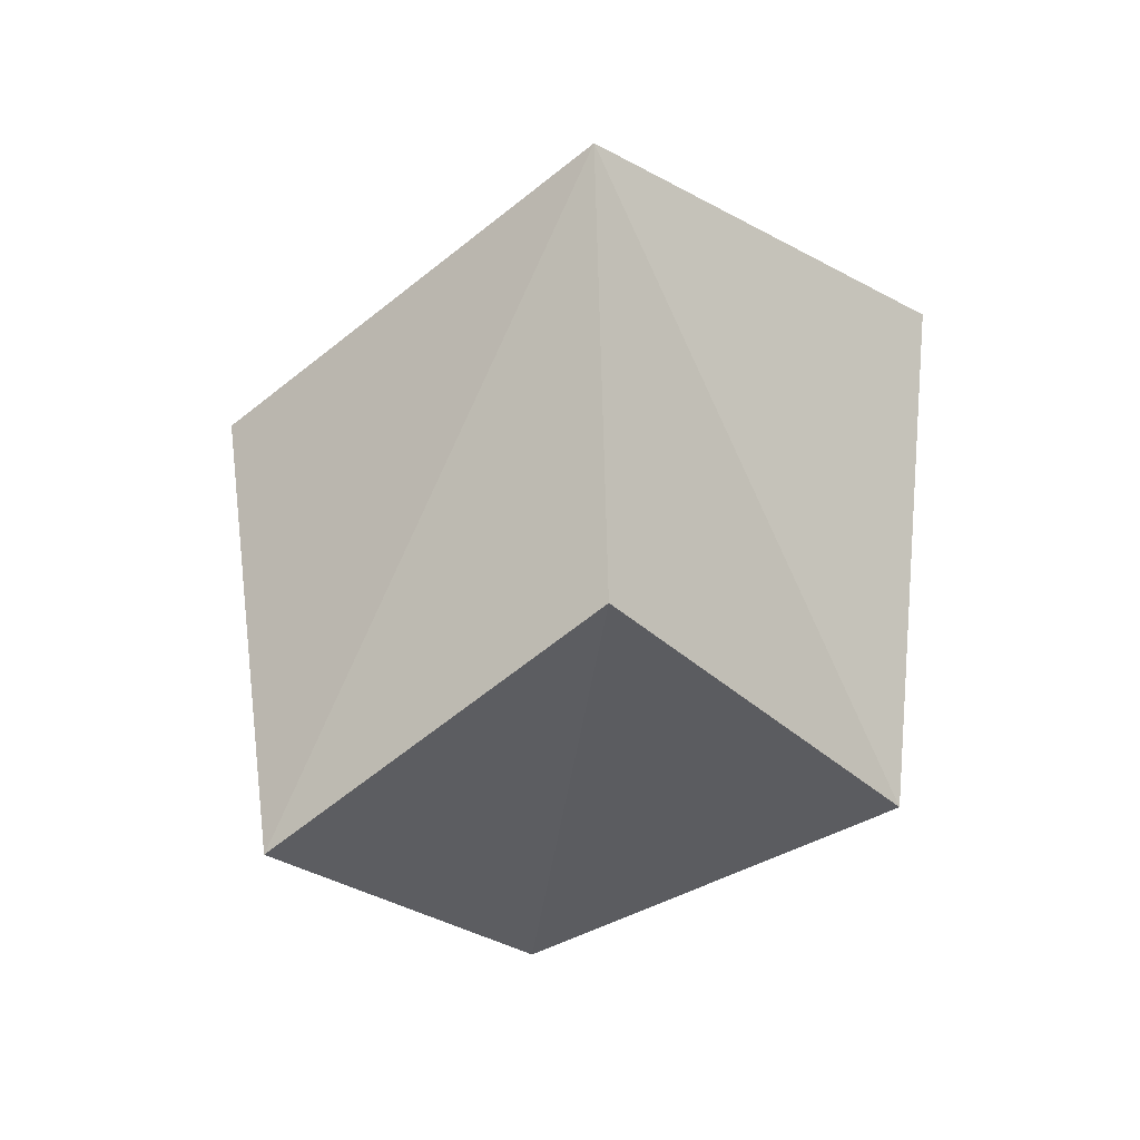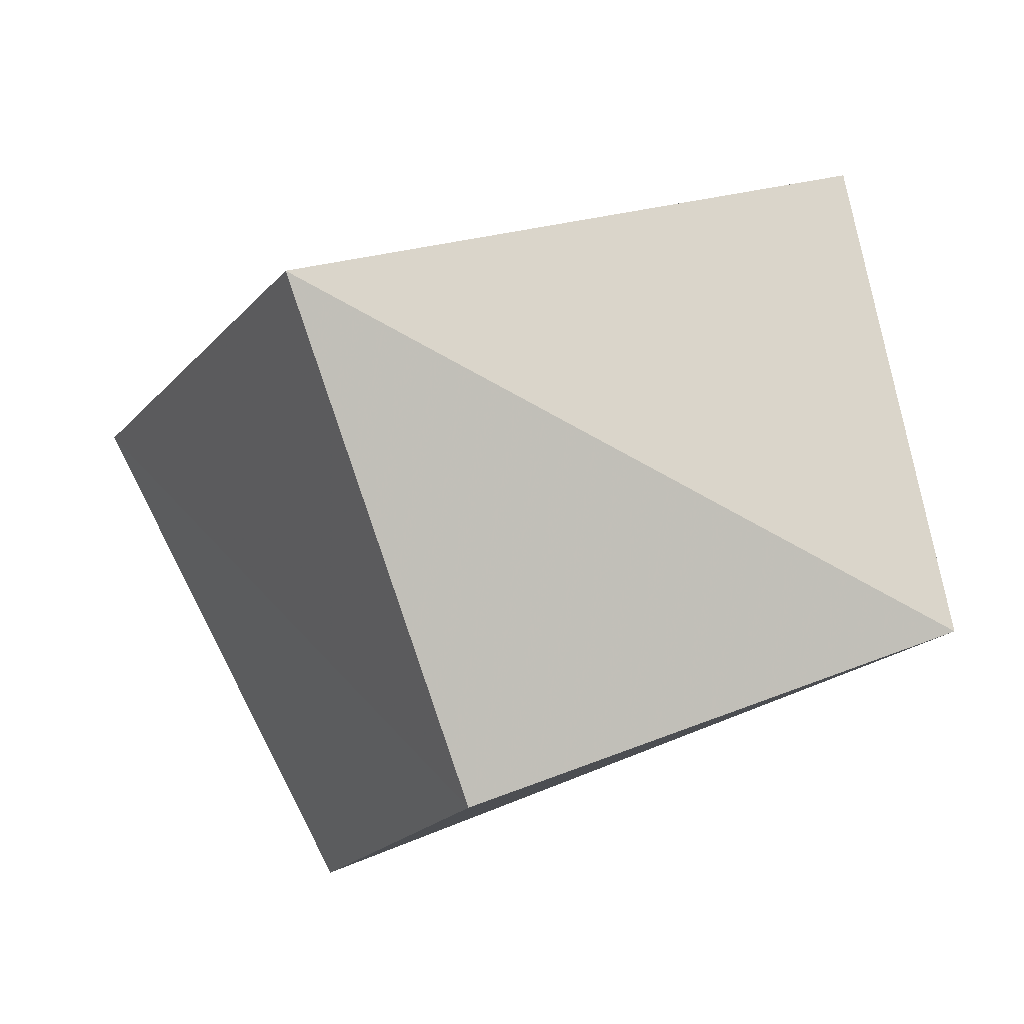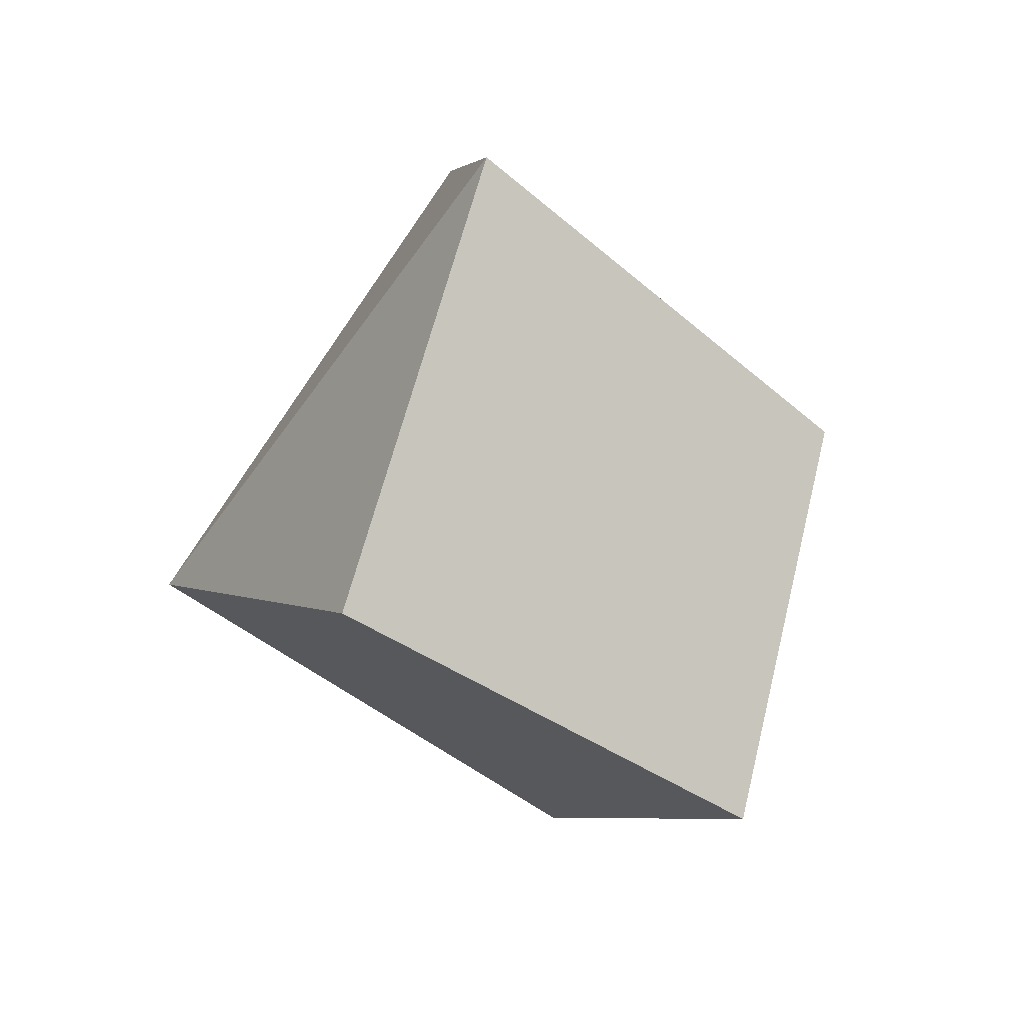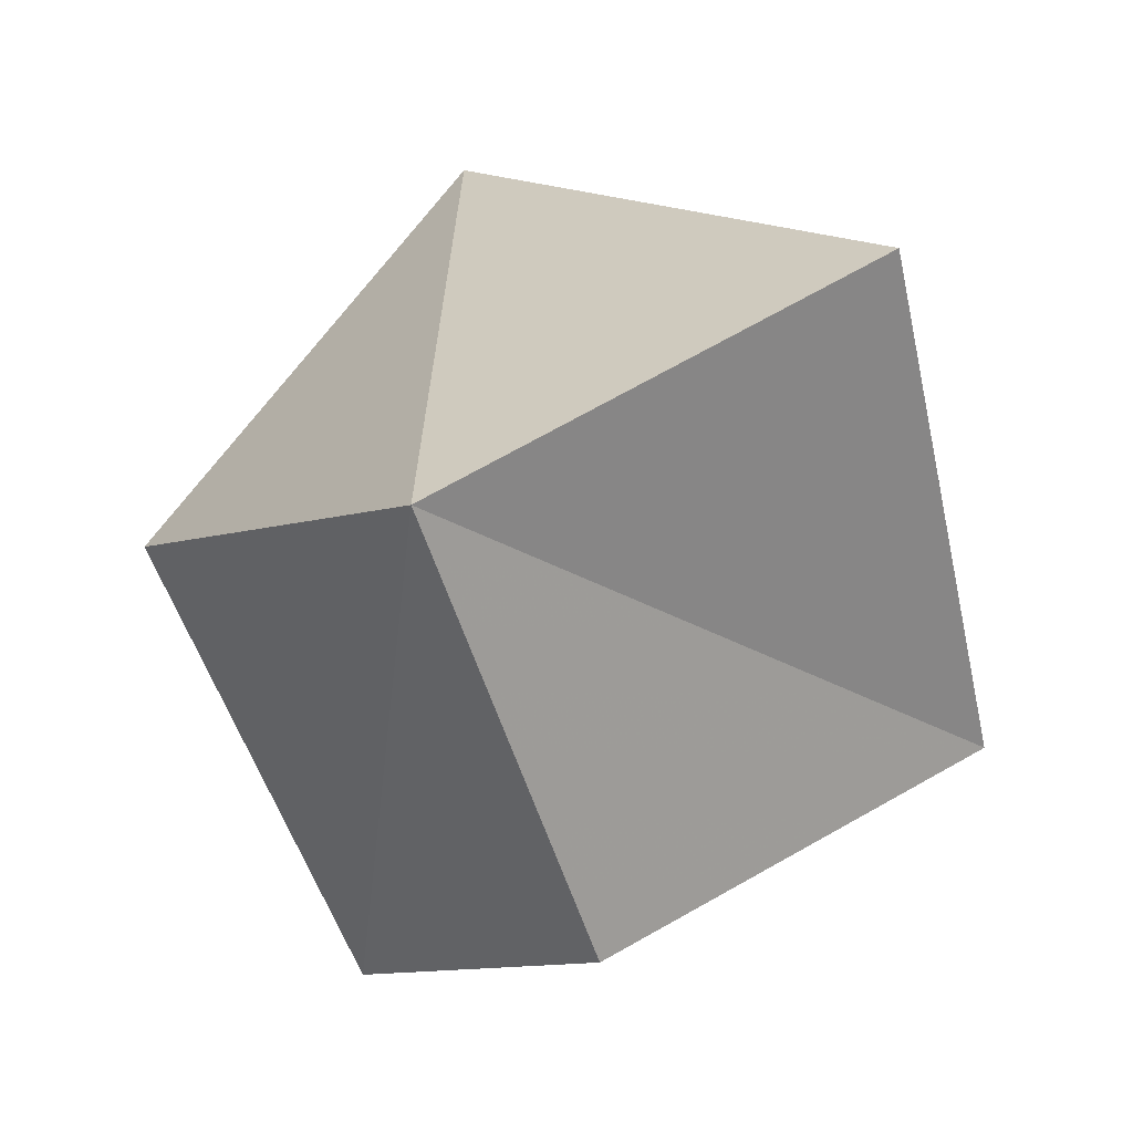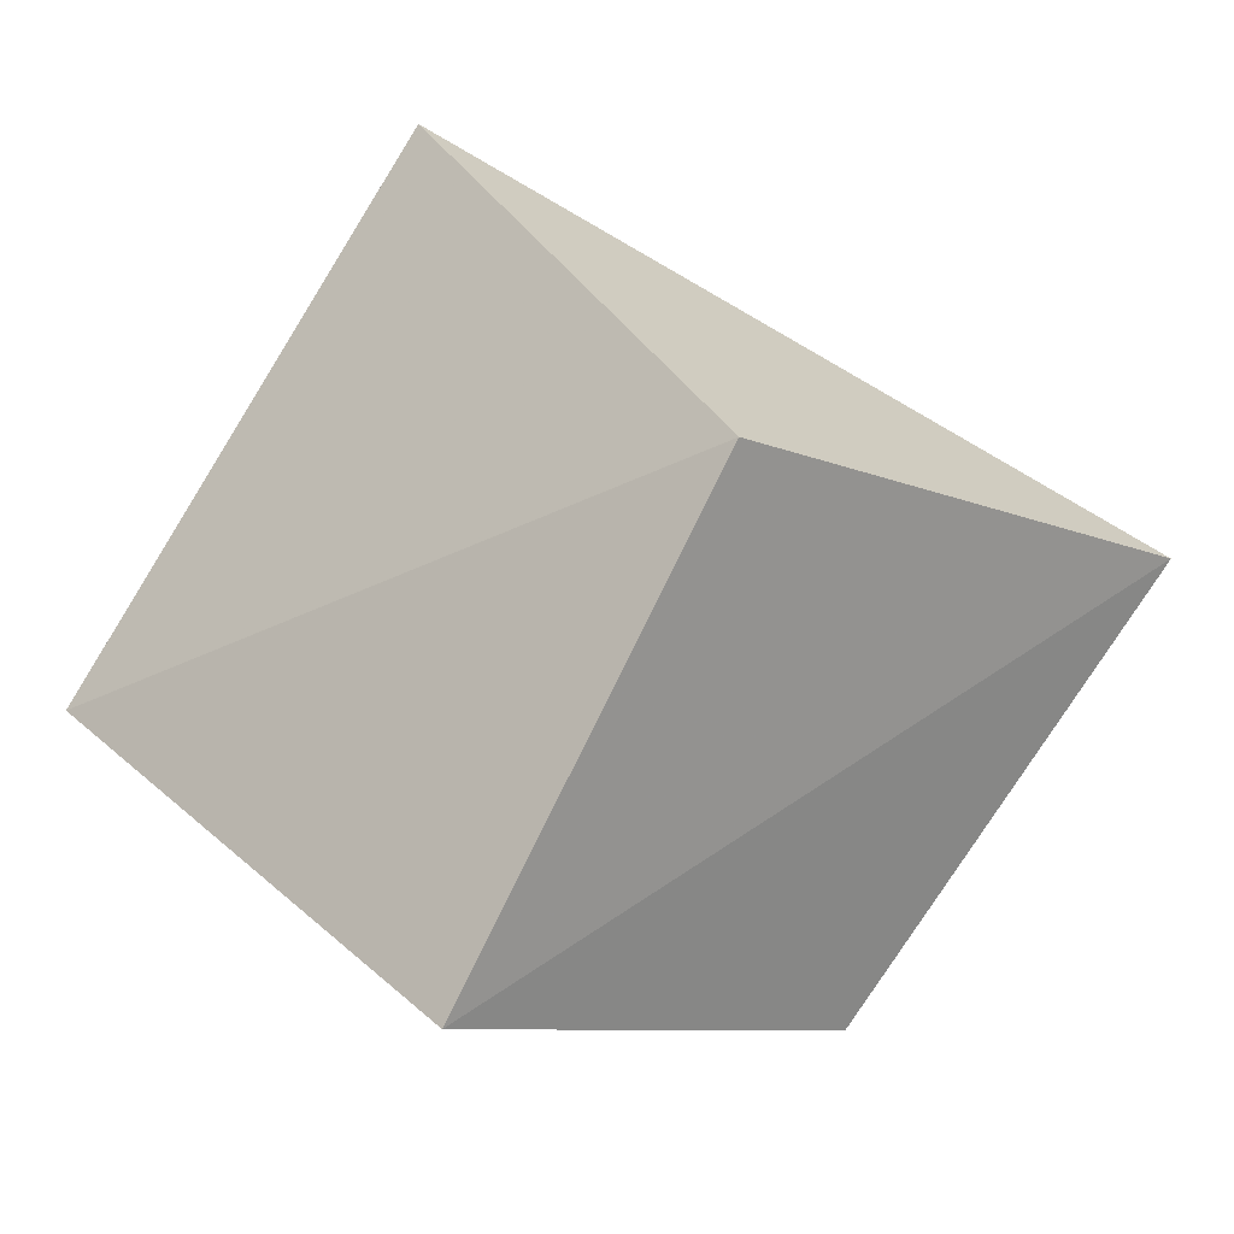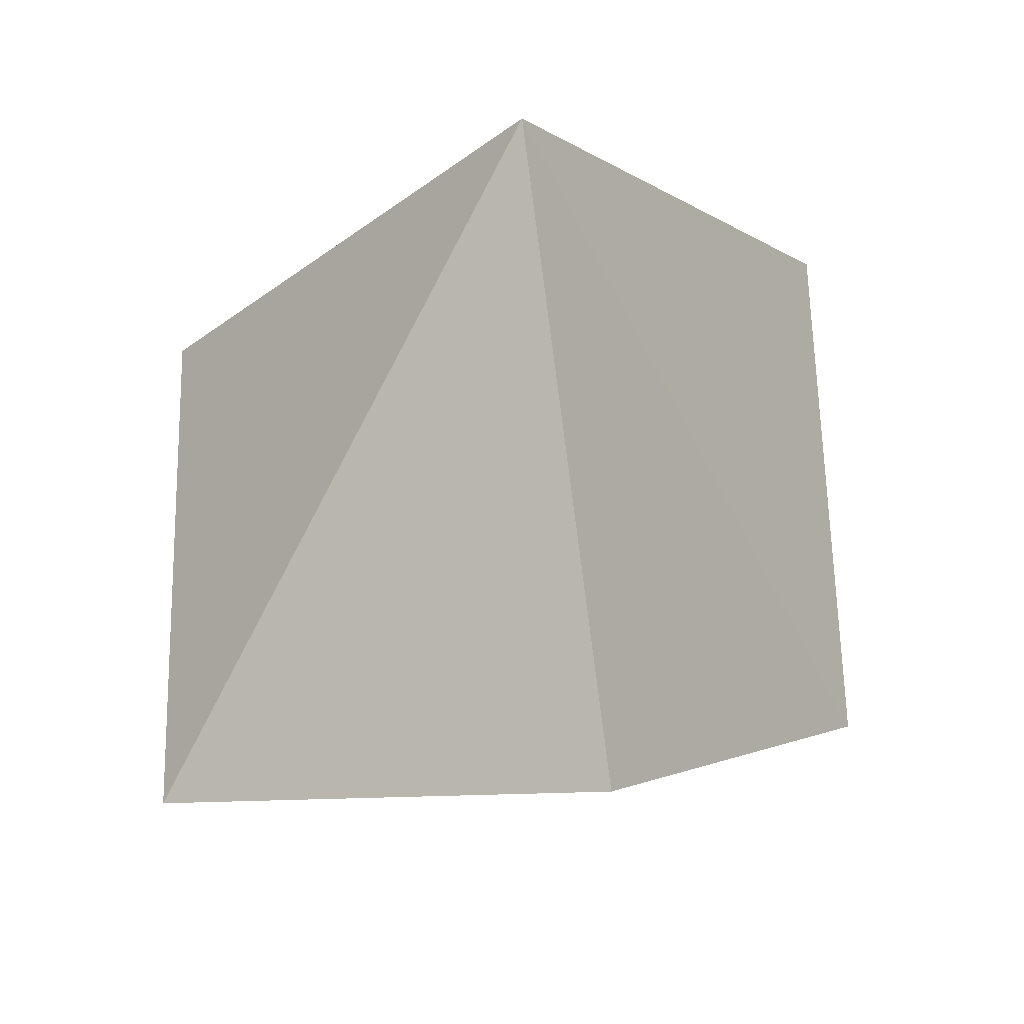
<metadata>
{"format":"obj","ext":"obj","renderer":"f3d","projection":"perspective","resolution":1024,"background":"white","views":[{"elev":31.6,"azim":8.3,"up":"+Z"},{"elev":47.5,"azim":-63.6,"up":"+Y"},{"elev":40.8,"azim":-63.8,"up":"+Z"},{"elev":-1.1,"azim":17.1,"up":"+Y"},{"elev":-18.0,"azim":-83.0,"up":"+Y"},{"elev":64.6,"azim":47.8,"up":"+Y"}]}
</metadata>
<code>
v  1.443  1.647  2.508
v  0.6878  1.605  1.852
v  1.105  2.355  1.284
v  2.099  2.081  1.978
v  1.577  0.892  1.942
v  0.9324  0.786  1.382
v  1.343  1.421  0.658
v  2.126  1.236  1.29
f 3 1 2
f 5 7 6
f 1 3 4
f 1 6 2
f 7 5 8
f 2 7 3
f 6 1 5
f 3 8 4
f 7 2 6
f 1 8 5
f 8 3 7
f 8 1 4

</code>
